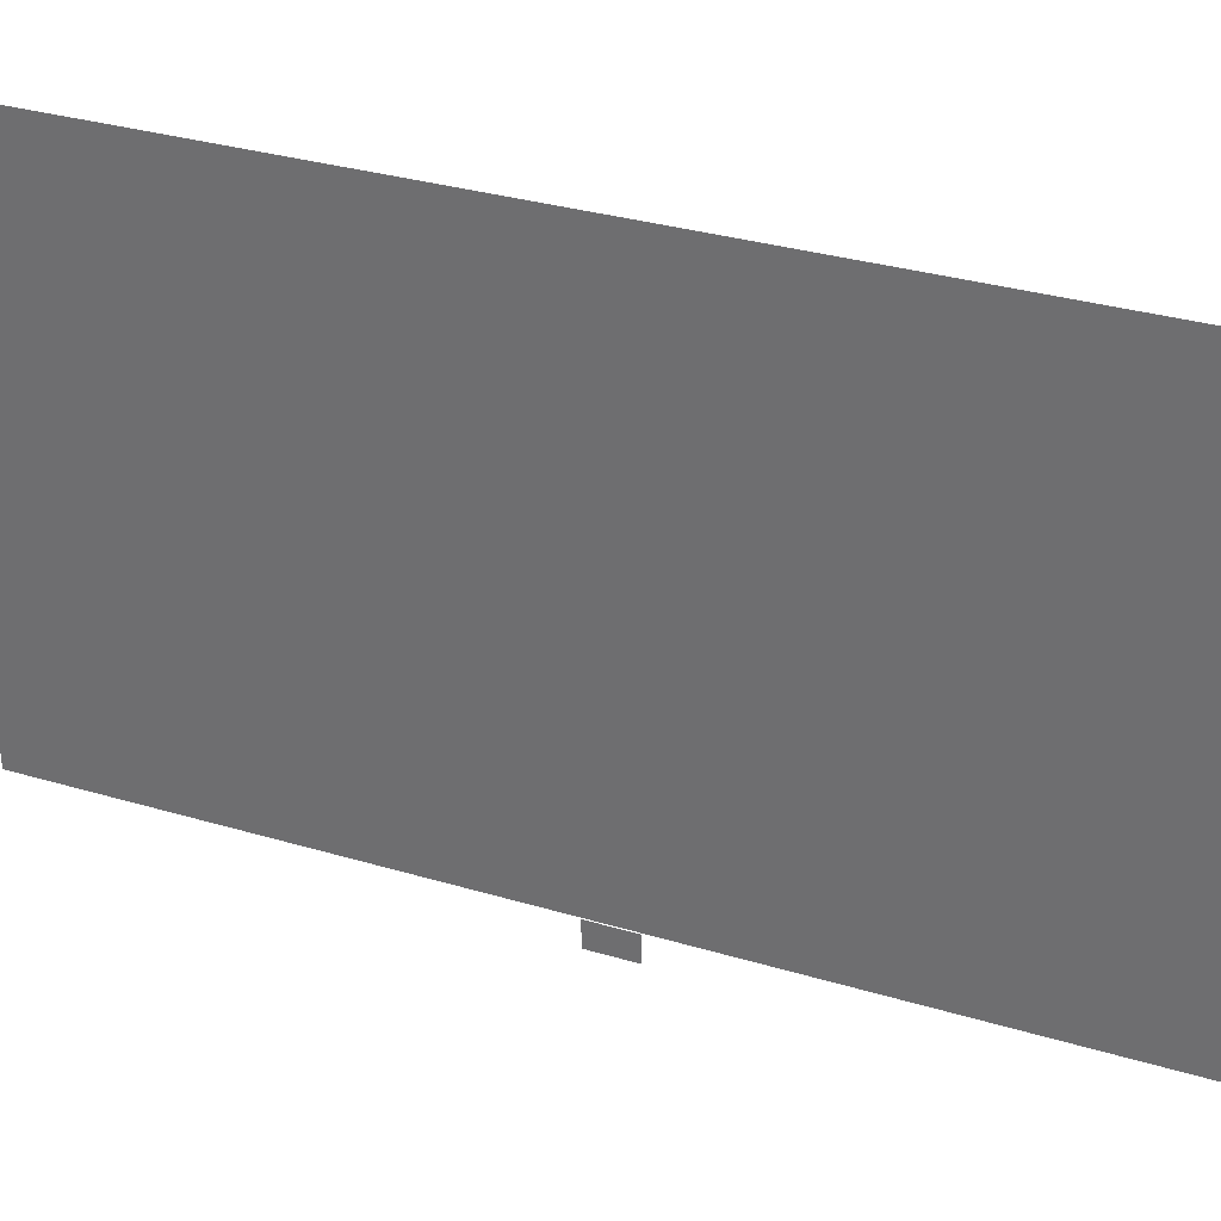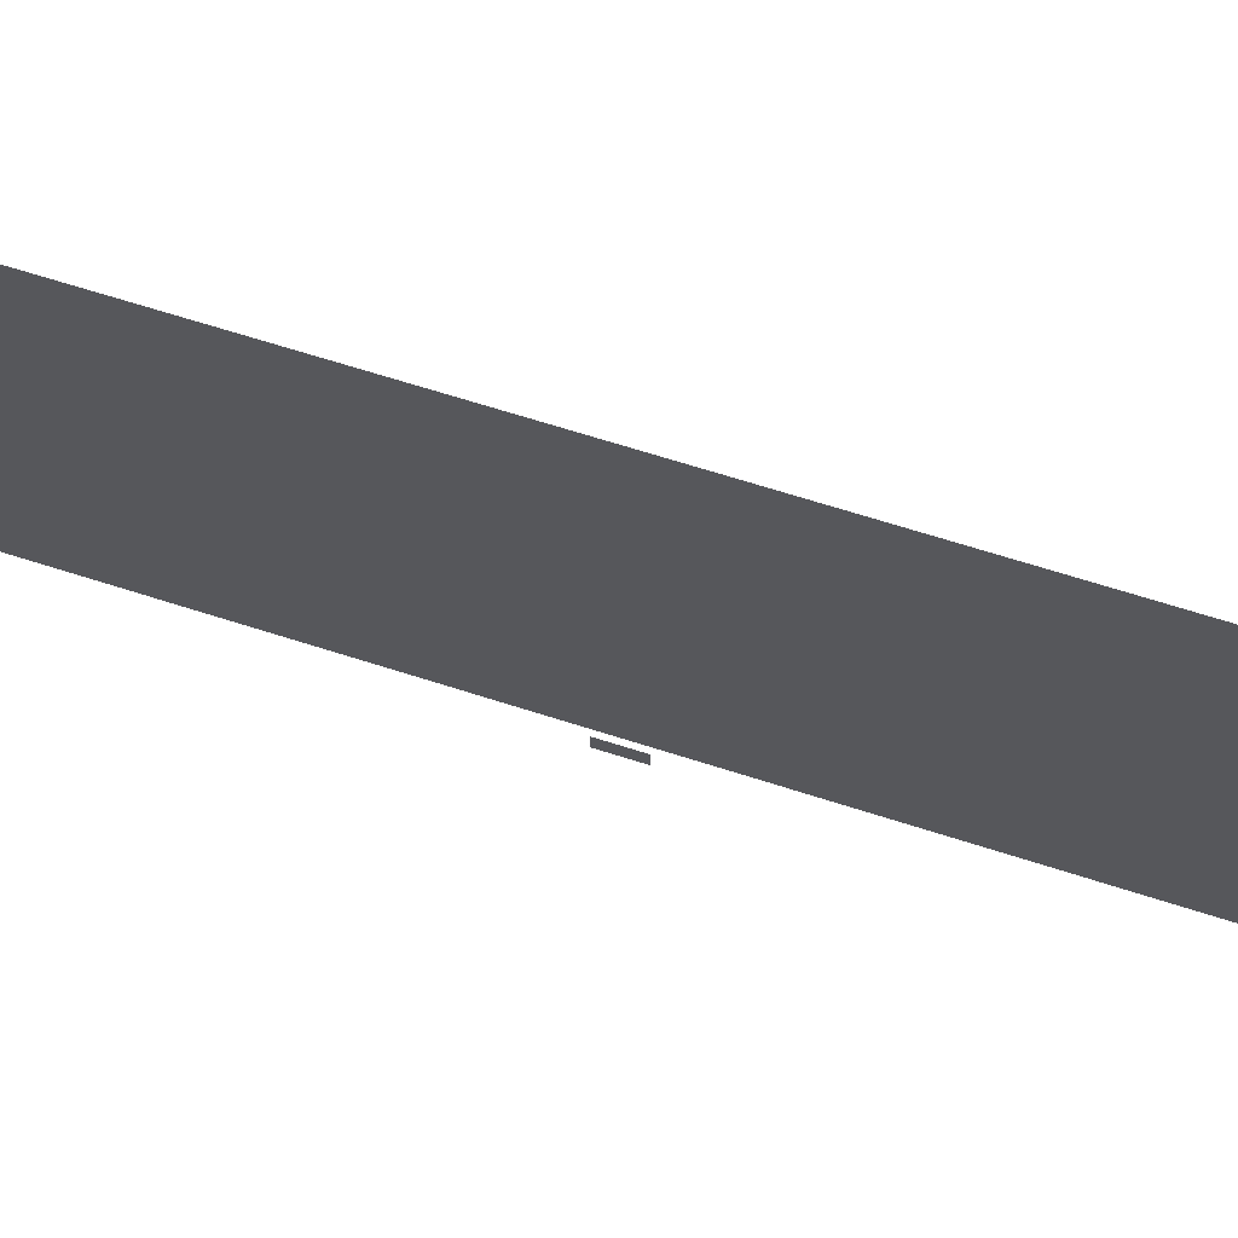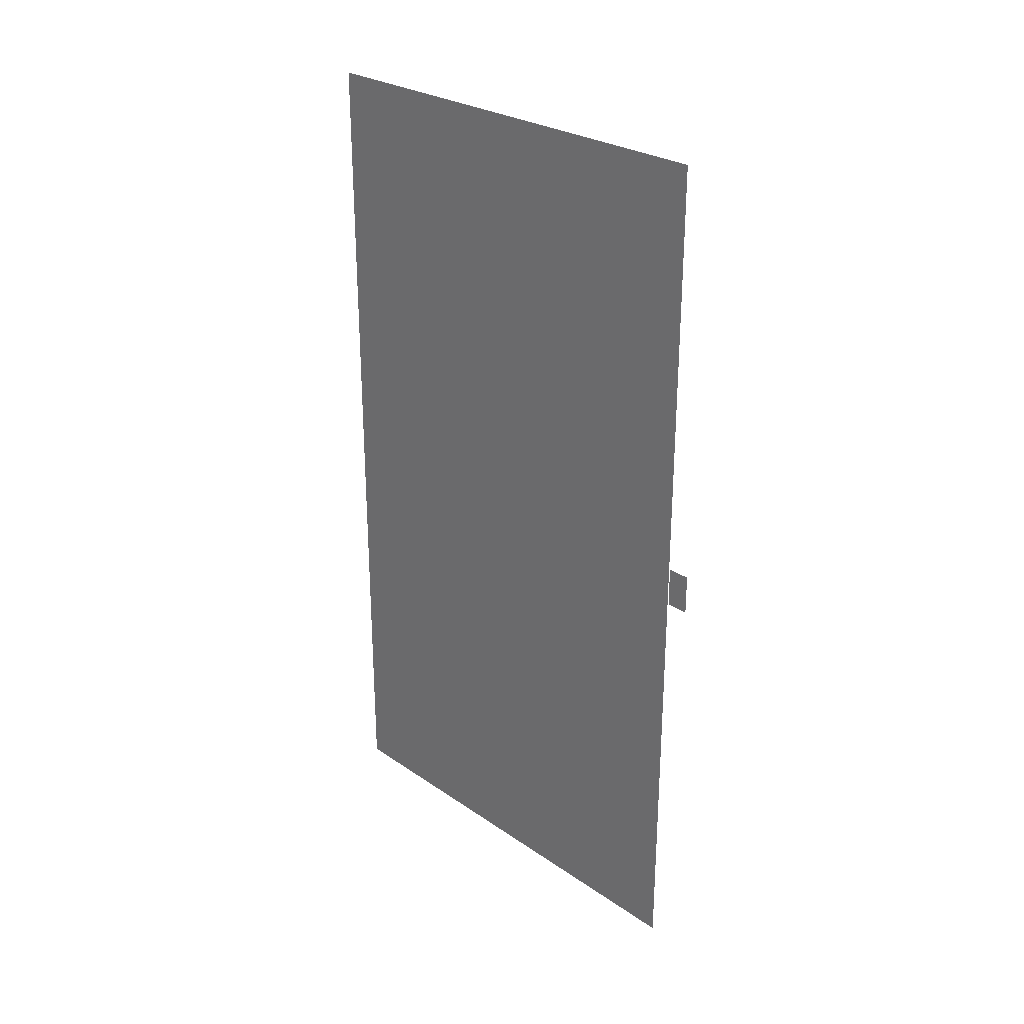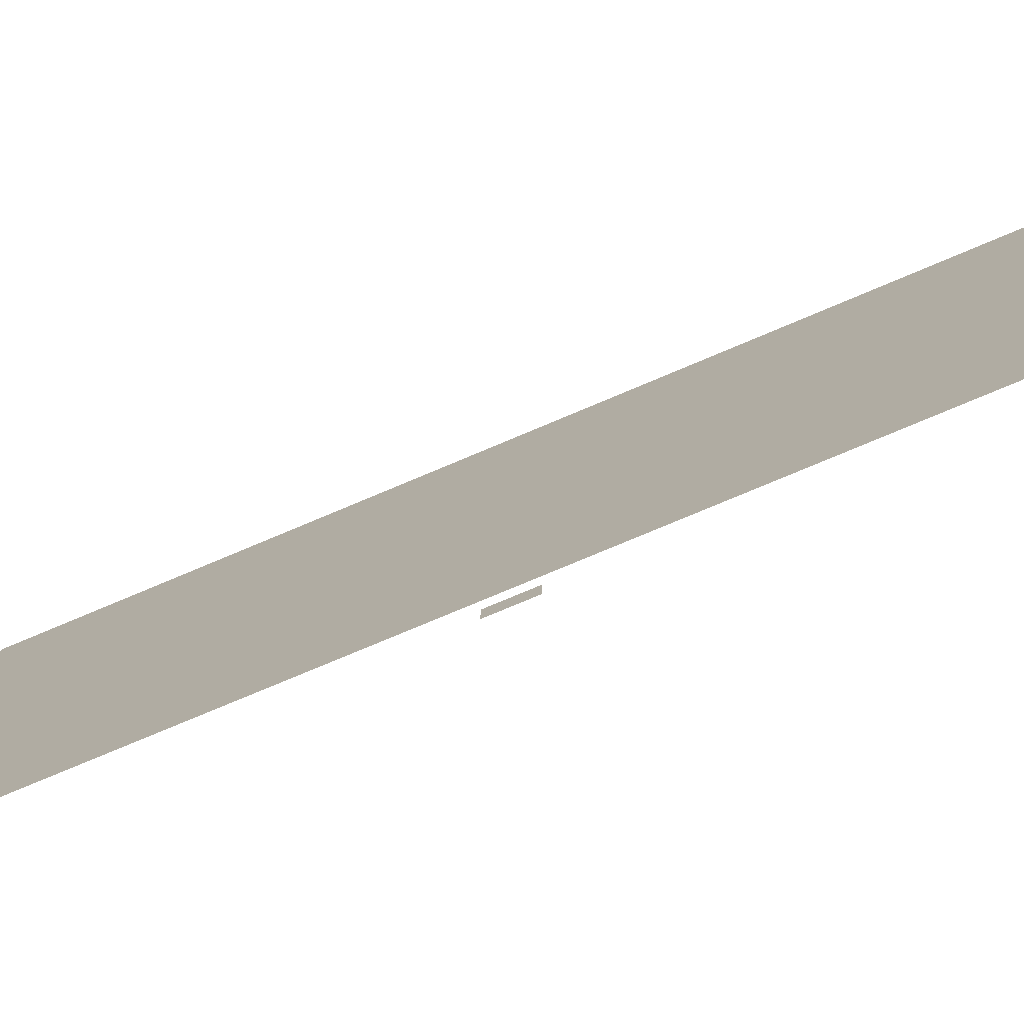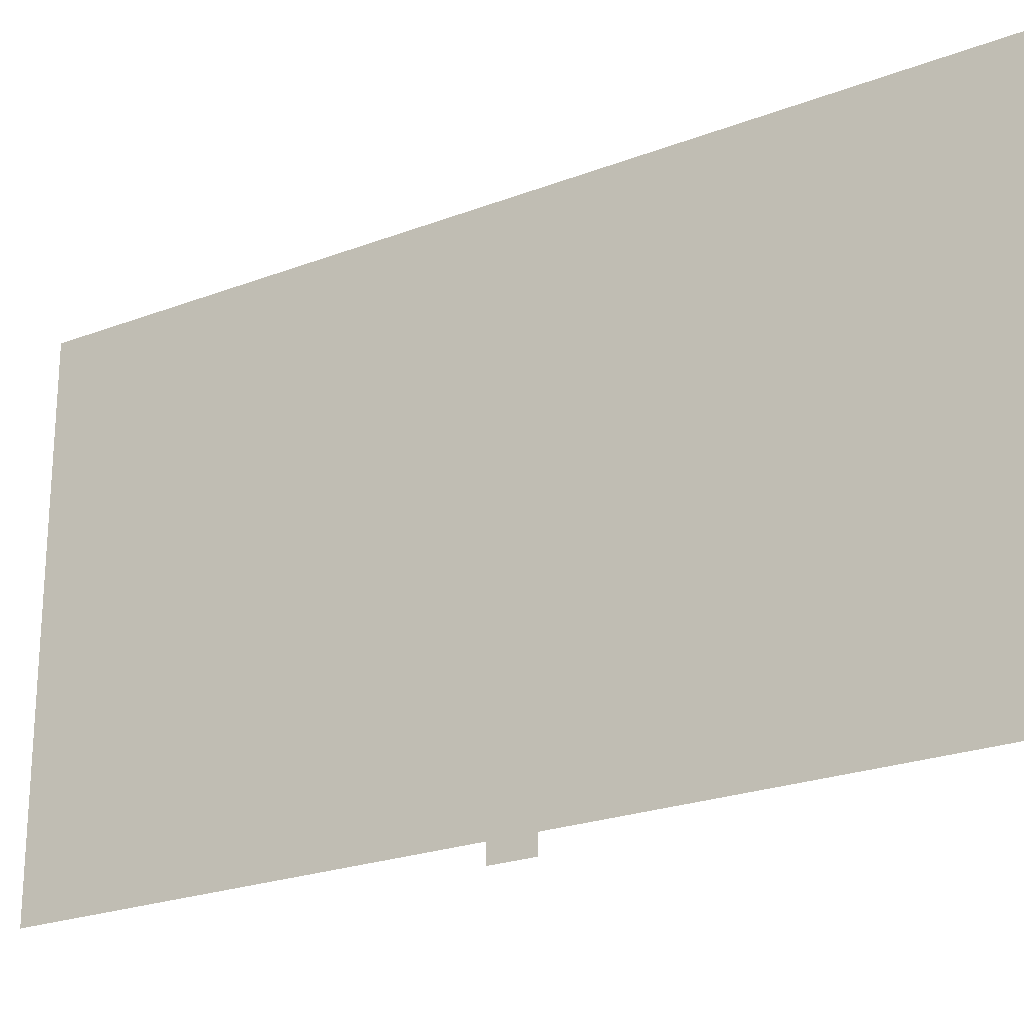
<metadata>
{"format":"obj","ext":"obj","renderer":"f3d","projection":"perspective","resolution":1024,"background":"white","views":[{"elev":32.1,"azim":112.8,"up":"+Y"},{"elev":70.2,"azim":107.5,"up":"+Y"},{"elev":27.2,"azim":-43.6,"up":"+Z"},{"elev":-77.6,"azim":-67.2,"up":"+Y"},{"elev":-23.0,"azim":123.3,"up":"+Y"}]}
</metadata>
<code>
v -0.06665 -0.2928 -0.1333
v 0.06666 -0.2928 0.1333
v -0.06665 -0.2928 0.1333
v 0.06666 -0.2928 -0.1333
v -0.0666 -0.2927 0.1332
v 0.06661 -0.2927 0.1332
v -0.0666 -0.2927 -0.1332
v 0.06661 -0.2927 -0.1332
v -0.06665 -0.2823 0.1333
v -0.0666 -0.2823 0.1332
v 0.06666 -0.2823 -0.1333
v 0.06662 -0.2823 -0.1332
v 0.06666 -0.2823 0.1333
v 0.06662 -0.2823 0.1332
v -0.06666 -0.2823 -0.1333
v -0.06659 -0.2823 -0.1332
v -0.02223 -0.2527 0.0444
v -0.02227 -0.2528 0.04436
v -0.06666 -0.2527 0.04439
v -0.06659 -0.2528 0.04436
v -0.06666 -0.2527 -0.04439
v -0.06659 -0.2528 -0.04436
v -0.02223 -0.2527 -0.0444
v -0.02226 -0.2528 -0.04435
v -0.06666 0.03955 0.0444
v -0.06659 0.03954 0.04436
v -0.06665 0.03956 -0.0444
v -0.0666 0.03953 -0.04435
v -0.02221 0.09284 -0.04439
v -0.02228 0.09286 -0.04436
v -0.02226 0.09288 0.0444
v -0.02224 0.09282 0.04436
v 0.03108 -0.1604 -0.3998
v 0.03109 -0.147 -0.3864
v 0.03109 -0.1604 0.3998
v 0.03109 0.2928 -0.3998
v 0.03103 -0.1603 0.3998
v 0.03102 -0.147 -0.3865
v 0.03103 -0.1603 -0.3998
v 0.03102 0.2927 -0.3998
v 0.03109 -0.147 0.3865
v 0.03102 -0.147 0.3865
v 0.004381 -0.1604 0.3998
v 0.004429 -0.1603 0.3998
v 0.004375 -0.1604 -0.3998
v 0.004434 -0.1603 -0.3998
v 0.03109 0.2794 -0.3864
v 0.03102 0.2794 -0.3865
v 0.03109 0.2928 0.3998
v 0.03102 0.2927 0.3998
v 0.02573 -0.147 0.3864
v 0.02573 -0.1471 0.3865
v 0.004375 0.2928 0.3998
v 0.004434 0.2927 0.3998
v 0.004375 0.2928 -0.3998
v 0.004434 0.2927 -0.3998
v 0.03109 0.2794 0.3864
v 0.03103 0.2794 0.3865
v 0.02573 0.2794 -0.3864
v 0.02573 0.2794 -0.3865
v 0.02573 -0.147 -0.3864
v 0.02573 -0.1471 -0.3865
v 0.000129 -0.144 0.3835
v 0.000208 -0.144 0.3835
v 0.02573 0.2794 0.3864
v 0.02573 0.2794 0.3865
v 0.000129 -0.144 -0.3835
v 0.000208 -0.144 -0.3835
v 0.000129 0.2764 0.3835
v 0.000208 0.2764 0.3835
v 0.004366 0.09285 -0.3998
v 0.004443 0.09285 -0.3998
v 0.000129 0.2764 -0.3835
v 0.000208 0.2764 -0.3835
v -0.003746 -0.1276 0.3671
v -0.003667 -0.1276 0.3671
v 0.00013 0.09285 -0.3835
v 0.000207 0.09285 -0.3835
v -0.003746 -0.1276 -0.3671
v -0.003667 -0.1276 -0.3671
v -0.003746 0.26 -0.3671
v -0.003667 0.26 -0.3671
v -0.003746 0.26 0.3671
v -0.003667 0.26 0.3671
v -0.007257 -0.1112 0.3506
v -0.007178 -0.1111 0.3506
v -0.003745 0.09285 -0.3671
v -0.003667 0.09285 -0.3671
v -0.007257 -0.1112 -0.3506
v -0.007178 -0.1111 -0.3506
v -0.007257 0.2435 -0.3506
v -0.007178 0.2435 -0.3506
v -0.007257 0.2435 0.3506
v -0.007178 0.2435 0.3506
v -0.0104 -0.0946 0.334
v -0.01032 -0.09459 0.334
v -0.007257 0.09285 -0.3506
v -0.007178 0.09285 -0.3506
v -0.0104 -0.0946 -0.334
v -0.01032 -0.09459 -0.334
v -0.0104 0.227 -0.334
v -0.01032 0.227 -0.334
v -0.0104 0.227 0.334
v -0.01032 0.227 0.334
v -0.01318 -0.07797 0.3174
v -0.0131 -0.07797 0.3174
v -0.0104 0.09285 -0.334
v -0.01032 0.09285 -0.334
v -0.01318 -0.07797 -0.3174
v -0.0131 -0.07797 -0.3174
v -0.01318 0.2104 -0.3174
v -0.0131 0.2104 -0.3174
v -0.01318 0.2104 0.3174
v -0.0131 0.2104 0.3174
v -0.01559 -0.06129 0.3007
v -0.01552 -0.06129 0.3007
v -0.01318 0.09285 -0.3174
v -0.0131 0.09285 -0.3174
v -0.01559 -0.06129 -0.3007
v -0.01552 -0.06129 -0.3007
v -0.01559 0.1937 -0.3007
v -0.01552 0.1937 -0.3007
v -0.01559 0.1937 0.3007
v -0.01552 0.1937 0.3007
v -0.01764 -0.04456 0.284
v -0.01756 -0.04456 0.284
v -0.01559 0.09285 -0.3007
v -0.01552 0.09285 -0.3007
v -0.01764 -0.04456 -0.284
v -0.01756 -0.04456 -0.284
v -0.01764 0.177 -0.284
v -0.01756 0.1769 -0.284
v -0.01764 0.177 0.284
v -0.01756 0.1769 0.284
v -0.01931 -0.02779 0.2672
v -0.01923 -0.02779 0.2672
v -0.01764 0.09285 -0.284
v -0.01756 0.09285 -0.284
v -0.01931 -0.02779 -0.2672
v -0.01923 -0.02779 -0.2672
v -0.01931 0.1602 -0.2672
v -0.01923 0.1602 -0.2672
v -0.01931 0.1602 0.2672
v -0.01923 0.1602 0.2672
v -0.02061 -0.01098 0.2504
v -0.02053 -0.01098 0.2504
v -0.01931 0.09285 -0.2672
v -0.01923 0.09285 -0.2672
v -0.02061 -0.01098 -0.2504
v -0.02053 -0.01098 -0.2504
v -0.02061 0.1434 -0.2504
v -0.02053 0.1434 -0.2504
v -0.02061 0.1434 0.2504
v -0.02053 0.1434 0.2504
v -0.02154 0.005843 0.2336
v -0.02146 0.005845 0.2336
v -0.02061 0.09285 -0.2504
v -0.02053 0.09285 -0.2504
v -0.02154 0.005843 -0.2336
v -0.02146 0.005845 -0.2336
v -0.02154 0.1265 -0.2336
v -0.02146 0.1265 -0.2336
v -0.02154 0.1265 0.2336
v -0.02146 0.1265 0.2336
v -0.0221 0.02269 0.2167
v -0.02202 0.02269 0.2167
v -0.02154 0.09285 -0.2336
v -0.02146 0.09285 -0.2336
v -0.0221 0.02269 -0.2167
v -0.02202 0.02269 -0.2167
v -0.0221 0.1097 -0.2167
v -0.02202 0.1097 -0.2167
v -0.0221 0.1097 0.2167
v -0.02202 0.1097 0.2167
v -0.02229 0.03954 0.1999
v -0.02221 0.03954 0.1999
v -0.0221 0.09285 -0.2167
v -0.02202 0.09285 -0.2167
v -0.02229 0.03954 -0.1999
v -0.02221 0.03954 -0.1999
v -0.02229 0.09285 -0.1999
v -0.02221 0.09285 -0.1999
v -0.02229 0.09285 0.1999
v -0.02221 0.09285 0.1999
v 0.0311 -0.1638 0.01622
v 0.0311 -0.1638 -0.01953
v 0.0311 -0.1436 0.01622
v 0.03102 -0.1638 0.01622
v 0.03102 -0.1436 0.01622
v 0.03102 -0.1638 -0.01953
v 0.0311 -0.1436 -0.01953
v 0.03102 -0.1436 -0.01953
v 0.02577 -0.147 0.3865
v 0.02577 -0.147 -0.3865
v 0.02577 0.2794 0.3865
v 0.02569 -0.147 0.3865
v 0.02569 0.2794 0.3865
v 0.02569 -0.147 -0.3865
v 0.02577 0.2794 -0.3865
v 0.02569 0.2794 -0.3865
g mesh1-geometry-0
f 1 2 3
f 2 1 4
f 5 6 7
f 8 7 6
f 2 9 3
f 5 10 6
f 9 1 3
f 5 7 10
f 1 11 4
f 8 12 7
f 11 2 4
f 8 6 12
f 9 2 13
f 14 6 10
f 1 9 15
f 16 10 7
f 11 1 15
f 16 7 12
f 2 11 13
f 14 12 6
f 17 9 13
f 14 10 18
f 15 9 19
f 20 10 16
f 21 11 15
f 16 12 22
f 11 17 13
f 14 18 12
f 9 17 19
f 20 18 10
f 15 19 21
f 22 20 16
f 11 21 23
f 24 22 12
f 17 11 23
f 24 12 18
f 17 25 19
f 20 26 18
f 21 19 25
f 26 20 22
f 27 23 21
f 22 24 28
f 29 17 23
f 24 18 30
f 25 17 31
f 32 18 26
f 21 25 27
f 28 26 22
f 23 27 29
f 30 28 24
f 17 29 31
f 32 30 18
f 31 27 25
f 26 28 32
f 27 31 30
f 29 32 28
g mesh3-geometry-0
f 33 34 35
f 34 33 36
f 37 38 39
f 40 39 38
f 41 35 34
f 38 37 42
f 43 33 35
f 37 39 44
f 45 36 33
f 39 40 46
f 34 36 47
f 48 40 38
f 35 41 49
f 50 42 37
f 34 51 41
f 42 52 38
f 33 43 45
f 46 44 39
f 35 53 43
f 44 54 37
f 36 45 55
f 56 46 40
f 47 36 57
f 58 40 48
f 59 34 47
f 48 38 60
f 49 41 57
f 58 42 50
f 53 35 49
f 50 37 54
f 51 34 61
f 62 38 52
f 51 57 41
f 42 58 52
f 63 45 43
f 44 46 64
f 53 63 43
f 44 64 54
f 53 36 55
f 56 40 54
f 49 57 36
f 40 58 50
f 57 59 47
f 48 60 58
f 34 59 61
f 62 60 38
f 36 53 49
f 50 54 40
f 57 51 65
f 66 52 58
f 45 63 67
f 68 64 46
f 63 53 69
f 70 54 64
f 67 71 45
f 46 72 68
f 71 73 55
f 56 74 72
f 73 53 55
f 56 54 74
f 59 57 65
f 66 58 60
f 75 67 63
f 64 68 76
f 53 73 69
f 70 74 54
f 69 75 63
f 64 76 70
f 71 67 77
f 78 68 72
f 71 77 73
f 74 78 72
f 67 75 79
f 80 76 68
f 81 69 73
f 74 70 82
f 75 69 83
f 84 70 76
f 79 77 67
f 68 78 80
f 77 81 73
f 74 82 78
f 85 79 75
f 76 80 86
f 69 81 83
f 84 82 70
f 83 85 75
f 76 86 84
f 77 79 87
f 88 80 78
f 77 87 81
f 82 88 78
f 79 85 89
f 90 86 80
f 91 83 81
f 82 84 92
f 85 83 93
f 94 84 86
f 89 87 79
f 80 88 90
f 87 91 81
f 82 92 88
f 95 89 85
f 86 90 96
f 83 91 93
f 94 92 84
f 93 95 85
f 86 96 94
f 87 89 97
f 98 90 88
f 87 97 91
f 92 98 88
f 89 95 99
f 100 96 90
f 101 93 91
f 92 94 102
f 95 93 103
f 104 94 96
f 99 97 89
f 90 98 100
f 97 101 91
f 92 102 98
f 105 99 95
f 96 100 106
f 93 101 103
f 104 102 94
f 103 105 95
f 96 106 104
f 97 99 107
f 108 100 98
f 97 107 101
f 102 108 98
f 99 105 109
f 110 106 100
f 111 103 101
f 102 104 112
f 105 103 113
f 114 104 106
f 109 107 99
f 100 108 110
f 107 111 101
f 102 112 108
f 115 109 105
f 106 110 116
f 103 111 113
f 114 112 104
f 113 115 105
f 106 116 114
f 107 109 117
f 118 110 108
f 107 117 111
f 112 118 108
f 109 115 119
f 120 116 110
f 121 113 111
f 112 114 122
f 115 113 123
f 124 114 116
f 119 117 109
f 110 118 120
f 117 121 111
f 112 122 118
f 125 119 115
f 116 120 126
f 113 121 123
f 124 122 114
f 123 125 115
f 116 126 124
f 117 119 127
f 128 120 118
f 117 127 121
f 122 128 118
f 119 125 129
f 130 126 120
f 131 123 121
f 122 124 132
f 125 123 133
f 134 124 126
f 129 127 119
f 120 128 130
f 127 131 121
f 122 132 128
f 135 129 125
f 126 130 136
f 123 131 133
f 134 132 124
f 133 135 125
f 126 136 134
f 127 129 137
f 138 130 128
f 127 137 131
f 132 138 128
f 129 135 139
f 140 136 130
f 141 133 131
f 132 134 142
f 135 133 143
f 144 134 136
f 139 137 129
f 130 138 140
f 137 141 131
f 132 142 138
f 145 139 135
f 136 140 146
f 133 141 143
f 144 142 134
f 143 145 135
f 136 146 144
f 137 139 147
f 148 140 138
f 137 147 141
f 142 148 138
f 139 145 149
f 150 146 140
f 151 143 141
f 142 144 152
f 145 143 153
f 154 144 146
f 149 147 139
f 140 148 150
f 147 151 141
f 142 152 148
f 155 149 145
f 146 150 156
f 143 151 153
f 154 152 144
f 153 155 145
f 146 156 154
f 147 149 157
f 158 150 148
f 147 157 151
f 152 158 148
f 149 155 159
f 160 156 150
f 161 153 151
f 152 154 162
f 155 153 163
f 164 154 156
f 159 157 149
f 150 158 160
f 157 161 151
f 152 162 158
f 165 159 155
f 156 160 166
f 153 161 163
f 164 162 154
f 163 165 155
f 156 166 164
f 157 159 167
f 168 160 158
f 157 167 161
f 162 168 158
f 159 165 169
f 170 166 160
f 171 163 161
f 162 164 172
f 165 163 173
f 174 164 166
f 169 167 159
f 160 168 170
f 167 171 161
f 162 172 168
f 175 169 165
f 166 170 176
f 163 171 173
f 174 172 164
f 173 175 165
f 166 176 174
f 167 169 177
f 178 170 168
f 167 177 171
f 172 178 168
f 169 175 179
f 180 176 170
f 181 173 171
f 172 174 182
f 175 173 183
f 184 174 176
f 179 177 169
f 170 178 180
f 177 181 171
f 172 182 178
f 183 179 175
f 176 180 184
f 173 181 183
f 184 182 174
f 177 179 181
f 182 180 178
f 179 183 181
f 182 184 180
g mesh4-geometry-0
f 185 186 187
f 188 189 190
f 191 187 186
f 192 190 189
g mesh7-geometry-0
f 193 194 195
f 196 197 198
f 199 195 194
f 200 198 197

</code>
